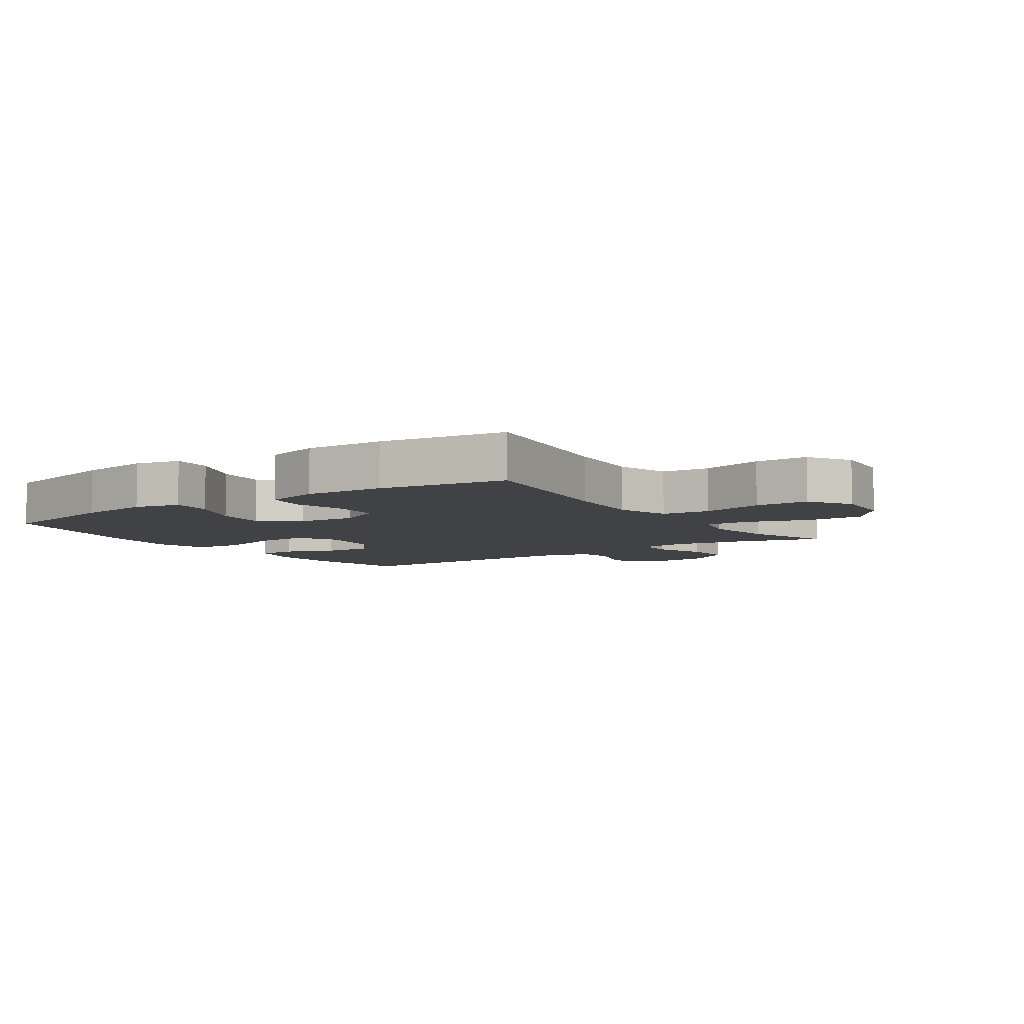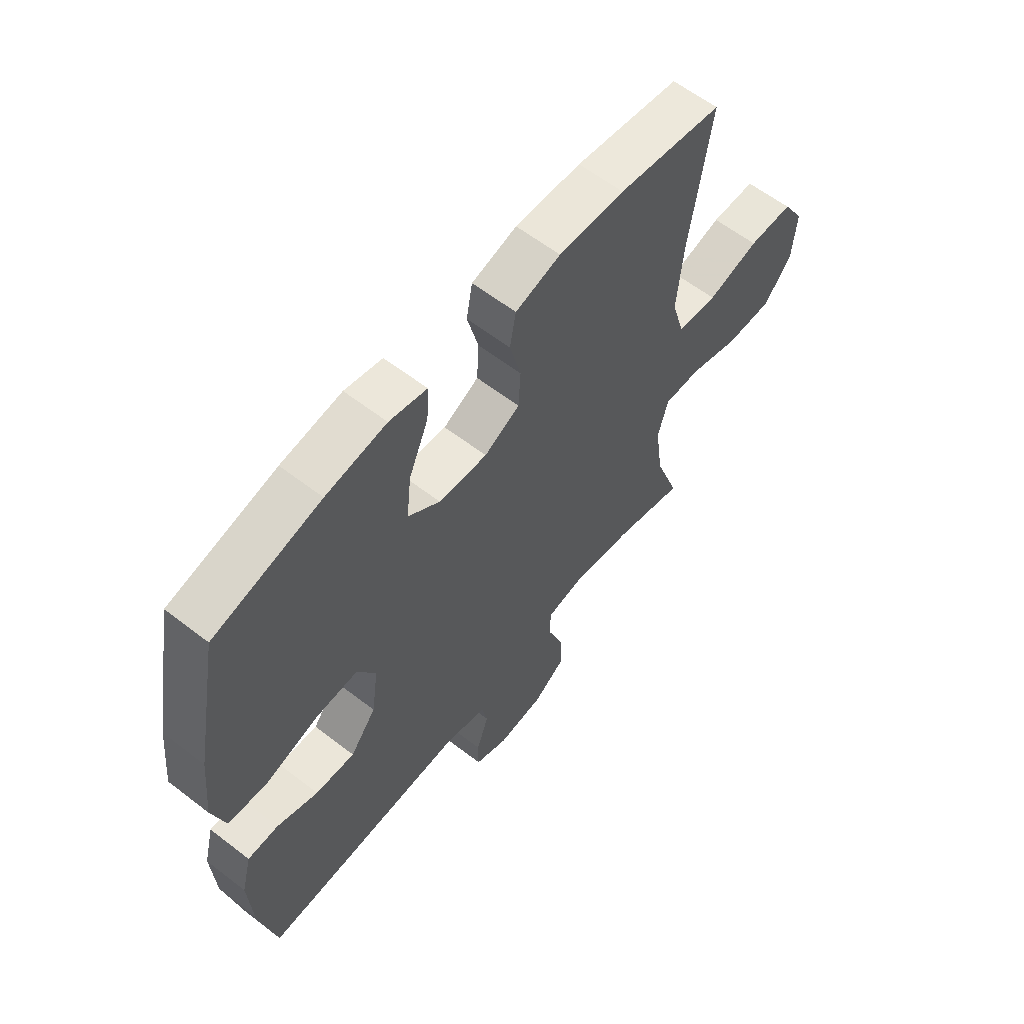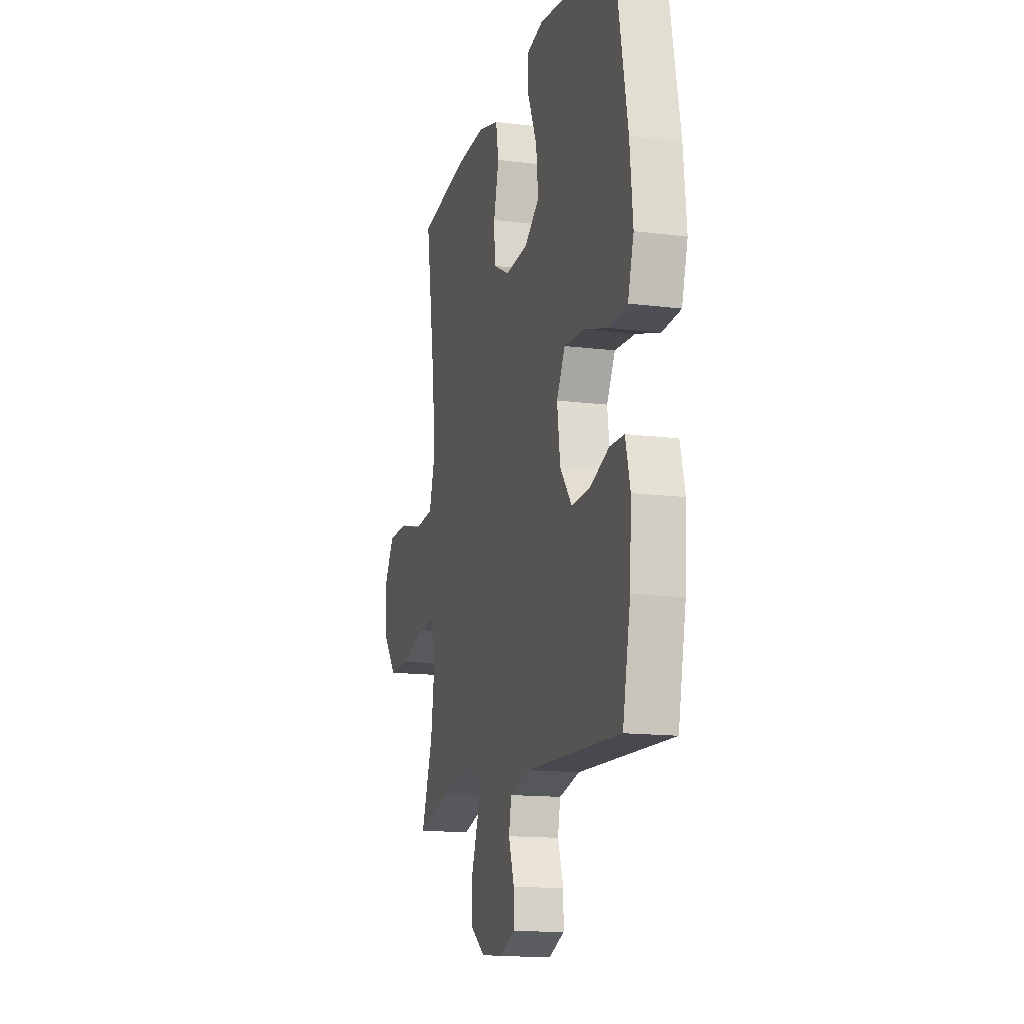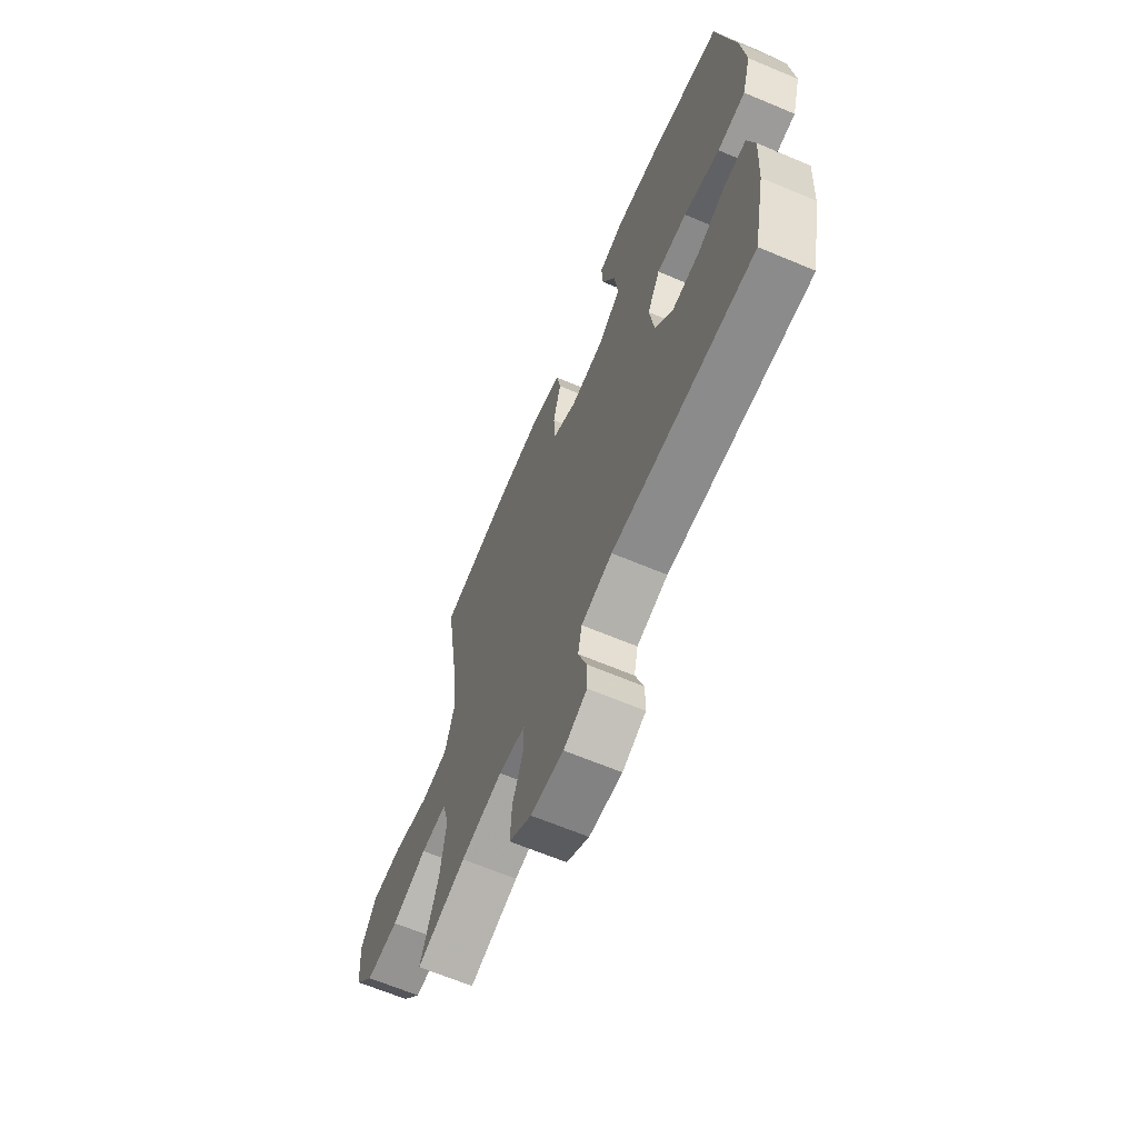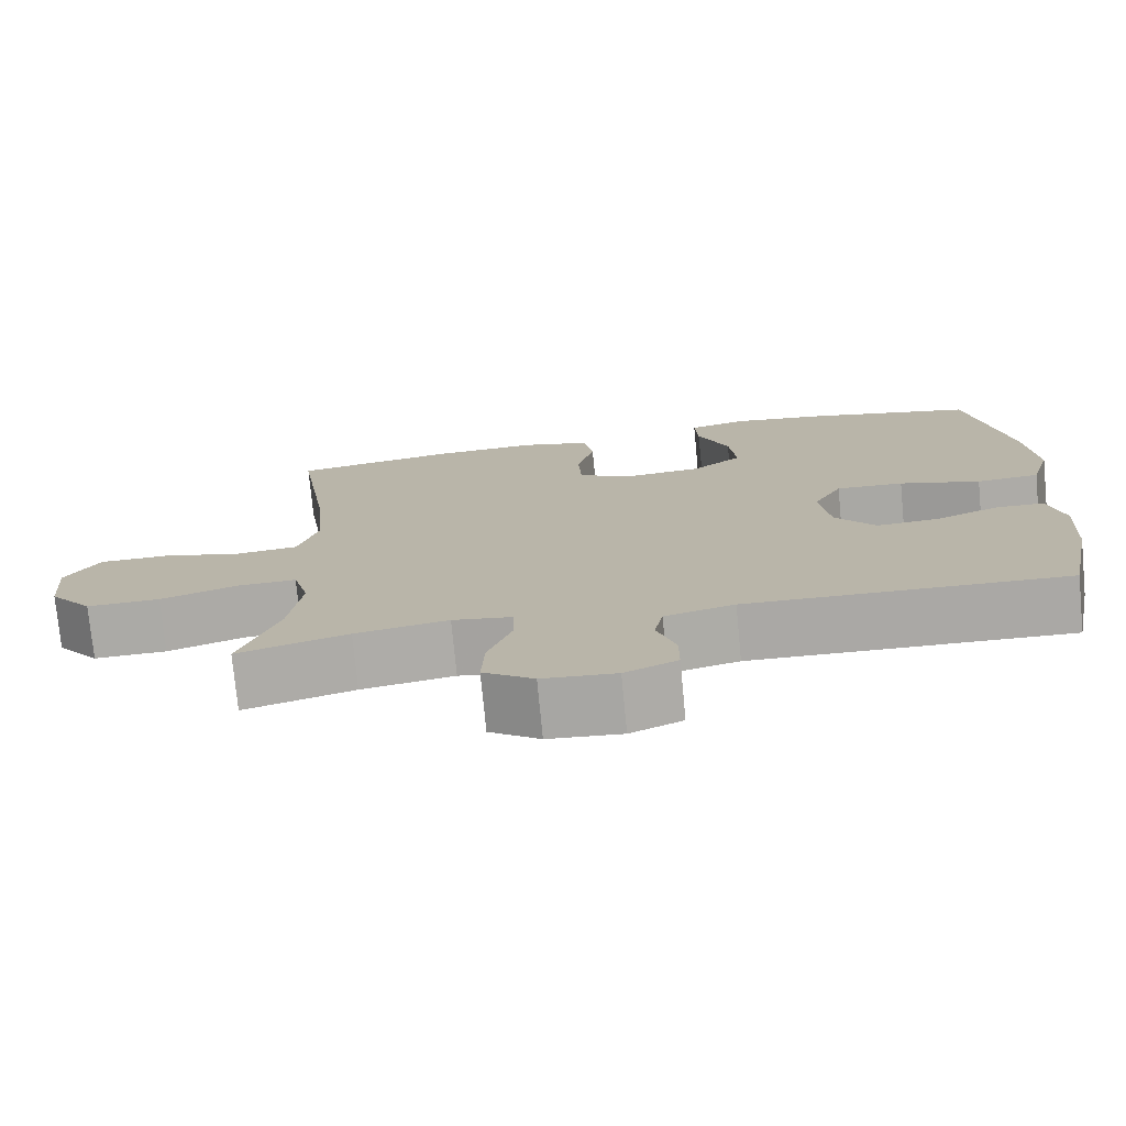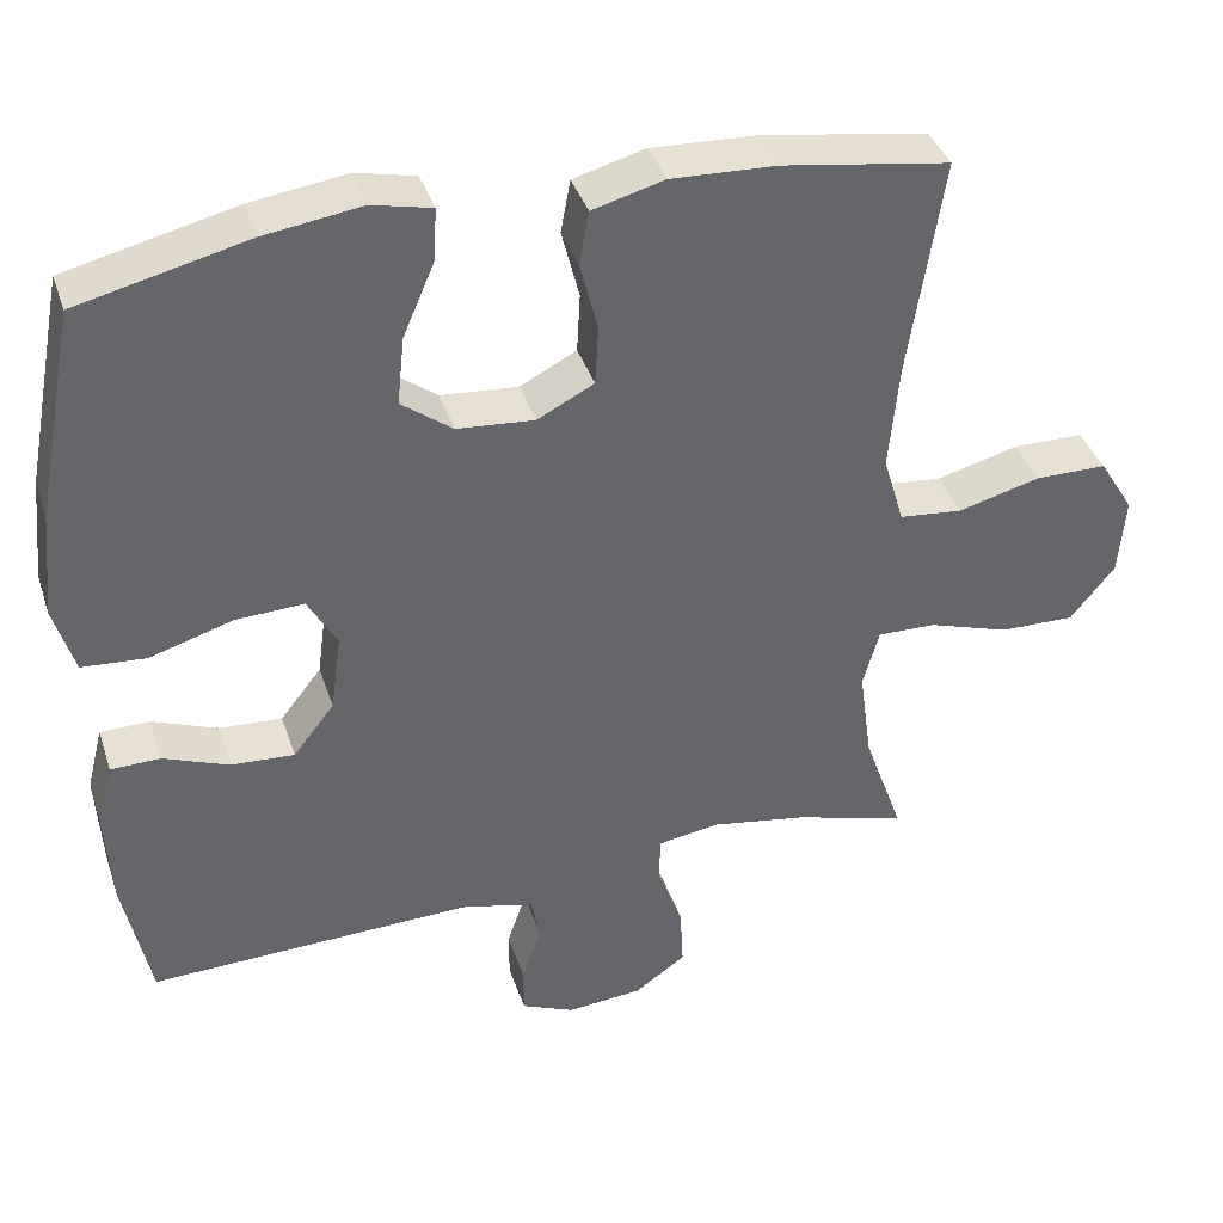
<metadata>
{"format":"obj","ext":"obj","renderer":"f3d","projection":"perspective","resolution":1024,"background":"white","views":[{"elev":-6.6,"azim":34.5,"up":"+Y"},{"elev":60.5,"azim":-51.7,"up":"+Z"},{"elev":-14.2,"azim":-105.7,"up":"+Z"},{"elev":-65.6,"azim":-112.9,"up":"+Z"},{"elev":-75.6,"azim":-174.5,"up":"+Z"},{"elev":38.8,"azim":-17.6,"up":"+Z"}]}
</metadata>
<code>
v 0.5 0.07 -0.5
v 0.36 0.07 -0.46
v 0.242 0.07 -0.44
v 0.166 0.07 -0.452
v 0.165 0.07 -0.51
v 0.196 0.07 -0.594
v 0.2 0.07 -0.671
v 0.136 0.07 -0.716
v 0.043 0.07 -0.724
v -0.023 0.07 -0.695
v -0.023 0.07 -0.636
v 0.001 0.07 -0.565
v -0.01 0.07 -0.51
v -0.098 0.07 -0.488
v -0.5 0.07 -0.5
v -0.533 0.07 -0.338
v -0.54 0.07 -0.216
v -0.52 0.07 -0.137
v -0.459 0.07 -0.136
v -0.378 0.07 -0.168
v -0.3 0.07 -0.173
v -0.249 0.07 -0.108
v -0.236 0.07 -0.012
v -0.272 0.07 0.053
v -0.357 0.07 0.049
v -0.459 0.07 0.018
v -0.538 0.07 0.024
v -0.563 0.07 0.109
v -0.55 0.07 0.239
v -0.5 0.07 0.5
v -0.29 0.07 0.55
v -0.171 0.07 0.567
v -0.097 0.07 0.55
v -0.101 0.07 0.484
v -0.14 0.07 0.393
v -0.149 0.07 0.308
v -0.086 0.07 0.26
v 0.01 0.07 0.252
v 0.08 0.07 0.288
v 0.084 0.07 0.362
v 0.062 0.07 0.449
v 0.074 0.07 0.515
v 0.163 0.07 0.539
v 0.293 0.07 0.533
v 0.5 0.07 0.5
v 0.458 0.07 0.227
v 0.446 0.07 0.096
v 0.472 0.07 0.009
v 0.551 0.07 0.001
v 0.653 0.07 0.028
v 0.741 0.07 0.027
v 0.784 0.07 -0.043
v 0.776 0.07 -0.142
v 0.721 0.07 -0.21
v 0.628 0.07 -0.208
v 0.528 0.07 -0.175
v 0.455 0.07 -0.173
v 0.435 0.07 -0.246
v 0.451 0.07 -0.362
v 0.5 0 -0.5
v 0.36 0 -0.46
v 0.242 0 -0.44
v 0.166 0 -0.452
v 0.165 0 -0.51
v 0.196 0 -0.594
v 0.2 0 -0.671
v 0.136 0 -0.716
v 0.043 0 -0.724
v -0.023 0 -0.695
v -0.023 0 -0.636
v 0.001 0 -0.565
v -0.01 0 -0.51
v -0.098 0 -0.488
v -0.5 0 -0.5
v -0.533 0 -0.338
v -0.54 0 -0.216
v -0.52 0 -0.137
v -0.459 0 -0.136
v -0.378 0 -0.168
v -0.3 0 -0.173
v -0.249 0 -0.108
v -0.236 0 -0.012
v -0.272 0 0.053
v -0.357 0 0.049
v -0.459 0 0.018
v -0.538 0 0.024
v -0.563 0 0.109
v -0.55 0 0.239
v -0.5 0 0.5
v -0.29 0 0.55
v -0.171 0 0.567
v -0.097 0 0.55
v -0.101 0 0.484
v -0.14 0 0.393
v -0.149 0 0.308
v -0.086 0 0.26
v 0.01 0 0.252
v 0.08 0 0.288
v 0.084 0 0.362
v 0.062 0 0.449
v 0.074 0 0.515
v 0.163 0 0.539
v 0.293 0 0.533
v 0.5 0 0.5
v 0.458 0 0.227
v 0.446 0 0.096
v 0.472 0 0.009
v 0.551 0 0.001
v 0.653 0 0.028
v 0.741 0 0.027
v 0.784 0 -0.043
v 0.776 0 -0.142
v 0.721 0 -0.21
v 0.628 0 -0.208
v 0.528 0 -0.175
v 0.455 0 -0.173
v 0.435 0 -0.246
v 0.451 0 -0.362
f 53 54 55 56
f 53 56 57
f 52 53 57
f 49 50 51 52
f 48 49 52 57
f 47 48 57 58
f 43 44 45 46
f 43 46 47
f 40 41 42 43
f 39 40 43 47
f 38 39 47 58
f 32 33 34 35
f 32 35 36
f 31 32 36
f 30 31 36
f 29 30 36 37
f 25 26 27 28
f 24 25 28 29
f 17 18 19 20
f 17 20 21
f 14 15 16 17
f 13 14 17 21
f 9 10 11 12
f 9 12 13
f 8 9 13
f 5 6 7 8
f 4 5 8 13
f 59 1 2
f 59 2 3
f 58 59 3 4
f 24 29 37 38
f 23 24 38 58
f 22 23 58 4
f 4 13 21 22
f 115 114 113 112
f 116 115 112
f 116 112 111
f 111 110 109 108
f 116 111 108 107
f 117 116 107 106
f 105 104 103 102
f 106 105 102
f 102 101 100 99
f 106 102 99 98
f 117 106 98 97
f 94 93 92 91
f 95 94 91
f 95 91 90
f 95 90 89
f 96 95 89 88
f 87 86 85 84
f 88 87 84 83
f 79 78 77 76
f 80 79 76
f 76 75 74 73
f 80 76 73 72
f 71 70 69 68
f 72 71 68
f 72 68 67
f 67 66 65 64
f 72 67 64 63
f 61 60 118
f 62 61 118
f 63 62 118 117
f 97 96 88 83
f 117 97 83 82
f 63 117 82 81
f 81 80 72 63
f 1 60 61 2
f 2 61 62 3
f 3 62 63 4
f 4 63 64 5
f 5 64 65 6
f 6 65 66 7
f 7 66 67 8
f 8 67 68 9
f 9 68 69 10
f 10 69 70 11
f 11 70 71 12
f 12 71 72 13
f 13 72 73 14
f 14 73 74 15
f 15 74 75 16
f 16 75 76 17
f 17 76 77 18
f 18 77 78 19
f 19 78 79 20
f 20 79 80 21
f 21 80 81 22
f 22 81 82 23
f 23 82 83 24
f 24 83 84 25
f 25 84 85 26
f 26 85 86 27
f 27 86 87 28
f 28 87 88 29
f 29 88 89 30
f 30 89 90 31
f 31 90 91 32
f 32 91 92 33
f 33 92 93 34
f 34 93 94 35
f 35 94 95 36
f 36 95 96 37
f 37 96 97 38
f 38 97 98 39
f 39 98 99 40
f 40 99 100 41
f 41 100 101 42
f 42 101 102 43
f 43 102 103 44
f 44 103 104 45
f 45 104 105 46
f 46 105 106 47
f 47 106 107 48
f 48 107 108 49
f 49 108 109 50
f 50 109 110 51
f 51 110 111 52
f 52 111 112 53
f 53 112 113 54
f 54 113 114 55
f 55 114 115 56
f 56 115 116 57
f 57 116 117 58
f 58 117 118 59
f 59 118 60 1

</code>
